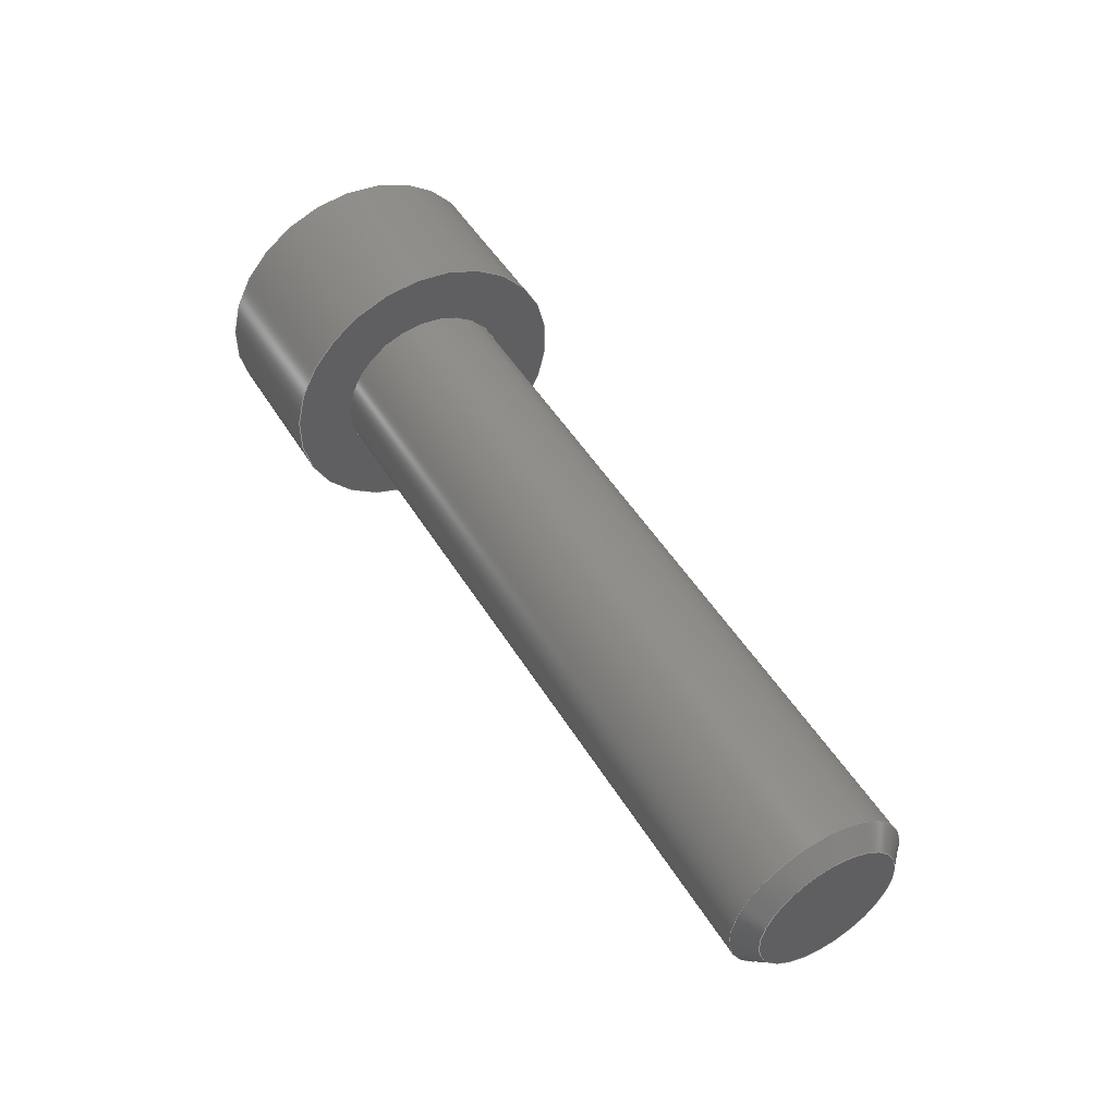
<metadata>
{"format":"step","ext":"stp","renderer":"f3d","projection":"perspective","resolution":1024,"background":"white","views":[{"elev":49.5,"azim":59.7,"up":"+Z"}]}
</metadata>
<code>
ISO-10303-21;
DATA;
#1=PROPERTY_DEFINITION_REPRESENTATION(#5,#3);
#2=PROPERTY_DEFINITION_REPRESENTATION(#6,#4);
#3=REPRESENTATION('',(#7),#516);
#4=REPRESENTATION('',(#8),#516);
#5=PROPERTY_DEFINITION('pmi validation property','',#521);
#6=PROPERTY_DEFINITION('pmi validation property','',#521);
#7=VALUE_REPRESENTATION_ITEM('number of annotations',COUNT_MEASURE(0));
#8=VALUE_REPRESENTATION_ITEM('number of views',COUNT_MEASURE(0));
#9=SHAPE_REPRESENTATION_RELATIONSHIP('','',#309,#10);
#10=ADVANCED_BREP_SHAPE_REPRESENTATION('',(#307),#516);
#11=VERTEX_LOOP('',#197);
#12=CYLINDRICAL_SURFACE('',#315,5);
#13=CYLINDRICAL_SURFACE('',#319,3);
#14=CONICAL_SURFACE('',#313,4.4,0.7854);
#15=CONICAL_SURFACE('',#321,3,0.7854);
#16=CONICAL_SURFACE('',#342,2.5,1.309);
#17=LINE('',#437,#41);
#18=LINE('',#440,#42);
#19=LINE('',#442,#43);
#20=LINE('',#444,#44);
#21=LINE('',#446,#45);
#22=LINE('',#448,#46);
#23=LINE('',#466,#47);
#24=LINE('',#468,#48);
#25=LINE('',#470,#49);
#26=LINE('',#472,#50);
#27=LINE('',#474,#51);
#28=LINE('',#476,#52);
#29=LINE('',#478,#53);
#30=LINE('',#480,#54);
#31=LINE('',#482,#55);
#32=LINE('',#484,#56);
#33=LINE('',#486,#57);
#34=LINE('',#488,#58);
#35=LINE('',#490,#59);
#36=LINE('',#492,#60);
#37=LINE('',#494,#61);
#38=LINE('',#496,#62);
#39=LINE('',#498,#63);
#40=LINE('',#500,#64);
#41=VECTOR('',#349,1000);
#42=VECTOR('',#350,1000);
#43=VECTOR('',#351,1000);
#44=VECTOR('',#352,1000);
#45=VECTOR('',#353,1000);
#46=VECTOR('',#354,1000);
#47=VECTOR('',#379,1000);
#48=VECTOR('',#380,1000);
#49=VECTOR('',#381,1000);
#50=VECTOR('',#382,1000);
#51=VECTOR('',#385,1000);
#52=VECTOR('',#386,1000);
#53=VECTOR('',#387,1000);
#54=VECTOR('',#390,1000);
#55=VECTOR('',#391,1000);
#56=VECTOR('',#392,1000);
#57=VECTOR('',#395,1000);
#58=VECTOR('',#396,1000);
#59=VECTOR('',#397,1000);
#60=VECTOR('',#400,1000);
#61=VECTOR('',#401,1000);
#62=VECTOR('',#402,1000);
#63=VECTOR('',#405,1000);
#64=VECTOR('',#406,1000);
#65=ORIENTED_EDGE('',*,*,#137,.F.);
#66=ORIENTED_EDGE('',*,*,#138,.T.);
#67=ORIENTED_EDGE('',*,*,#139,.T.);
#68=ORIENTED_EDGE('',*,*,#140,.T.);
#69=ORIENTED_EDGE('',*,*,#141,.T.);
#70=ORIENTED_EDGE('',*,*,#142,.T.);
#71=ORIENTED_EDGE('',*,*,#143,.T.);
#72=ORIENTED_EDGE('',*,*,#144,.F.);
#73=ORIENTED_EDGE('',*,*,#137,.T.);
#74=ORIENTED_EDGE('',*,*,#145,.F.);
#75=ORIENTED_EDGE('',*,*,#144,.T.);
#76=ORIENTED_EDGE('',*,*,#146,.F.);
#77=ORIENTED_EDGE('',*,*,#145,.T.);
#78=ORIENTED_EDGE('',*,*,#147,.F.);
#79=ORIENTED_EDGE('',*,*,#146,.T.);
#80=ORIENTED_EDGE('',*,*,#148,.F.);
#81=ORIENTED_EDGE('',*,*,#147,.T.);
#82=ORIENTED_EDGE('',*,*,#148,.T.);
#83=ORIENTED_EDGE('',*,*,#142,.F.);
#84=ORIENTED_EDGE('',*,*,#149,.F.);
#85=ORIENTED_EDGE('',*,*,#150,.T.);
#86=ORIENTED_EDGE('',*,*,#151,.T.);
#87=ORIENTED_EDGE('',*,*,#152,.T.);
#88=ORIENTED_EDGE('',*,*,#143,.F.);
#89=ORIENTED_EDGE('',*,*,#152,.F.);
#90=ORIENTED_EDGE('',*,*,#153,.T.);
#91=ORIENTED_EDGE('',*,*,#154,.T.);
#92=ORIENTED_EDGE('',*,*,#155,.T.);
#93=ORIENTED_EDGE('',*,*,#138,.F.);
#94=ORIENTED_EDGE('',*,*,#155,.F.);
#95=ORIENTED_EDGE('',*,*,#156,.T.);
#96=ORIENTED_EDGE('',*,*,#157,.T.);
#97=ORIENTED_EDGE('',*,*,#158,.T.);
#98=ORIENTED_EDGE('',*,*,#139,.F.);
#99=ORIENTED_EDGE('',*,*,#158,.F.);
#100=ORIENTED_EDGE('',*,*,#159,.T.);
#101=ORIENTED_EDGE('',*,*,#160,.T.);
#102=ORIENTED_EDGE('',*,*,#161,.T.);
#103=ORIENTED_EDGE('',*,*,#140,.F.);
#104=ORIENTED_EDGE('',*,*,#161,.F.);
#105=ORIENTED_EDGE('',*,*,#162,.T.);
#106=ORIENTED_EDGE('',*,*,#163,.T.);
#107=ORIENTED_EDGE('',*,*,#164,.T.);
#108=ORIENTED_EDGE('',*,*,#141,.F.);
#109=ORIENTED_EDGE('',*,*,#164,.F.);
#110=ORIENTED_EDGE('',*,*,#165,.T.);
#111=ORIENTED_EDGE('',*,*,#166,.T.);
#112=ORIENTED_EDGE('',*,*,#149,.T.);
#113=ORIENTED_EDGE('',*,*,#167,.T.);
#114=ORIENTED_EDGE('',*,*,#162,.F.);
#115=ORIENTED_EDGE('',*,*,#160,.F.);
#116=ORIENTED_EDGE('',*,*,#163,.F.);
#117=ORIENTED_EDGE('',*,*,#168,.T.);
#118=ORIENTED_EDGE('',*,*,#165,.F.);
#119=ORIENTED_EDGE('',*,*,#169,.T.);
#120=ORIENTED_EDGE('',*,*,#150,.F.);
#121=ORIENTED_EDGE('',*,*,#166,.F.);
#122=ORIENTED_EDGE('',*,*,#170,.T.);
#123=ORIENTED_EDGE('',*,*,#153,.F.);
#124=ORIENTED_EDGE('',*,*,#151,.F.);
#125=ORIENTED_EDGE('',*,*,#171,.T.);
#126=ORIENTED_EDGE('',*,*,#156,.F.);
#127=ORIENTED_EDGE('',*,*,#154,.F.);
#128=ORIENTED_EDGE('',*,*,#172,.T.);
#129=ORIENTED_EDGE('',*,*,#159,.F.);
#130=ORIENTED_EDGE('',*,*,#157,.F.);
#131=ORIENTED_EDGE('',*,*,#168,.F.);
#132=ORIENTED_EDGE('',*,*,#167,.F.);
#133=ORIENTED_EDGE('',*,*,#172,.F.);
#134=ORIENTED_EDGE('',*,*,#171,.F.);
#135=ORIENTED_EDGE('',*,*,#170,.F.);
#136=ORIENTED_EDGE('',*,*,#169,.F.);
#137=EDGE_CURVE('',#173,#173,#198,.T.);
#138=EDGE_CURVE('',#174,#175,#17,.T.);
#139=EDGE_CURVE('',#175,#176,#18,.T.);
#140=EDGE_CURVE('',#176,#177,#19,.T.);
#141=EDGE_CURVE('',#177,#178,#20,.T.);
#142=EDGE_CURVE('',#178,#179,#21,.T.);
#143=EDGE_CURVE('',#179,#174,#22,.T.);
#144=EDGE_CURVE('',#180,#180,#199,.T.);
#145=EDGE_CURVE('',#181,#181,#200,.T.);
#146=EDGE_CURVE('',#182,#182,#201,.T.);
#147=EDGE_CURVE('',#183,#183,#202,.T.);
#148=EDGE_CURVE('',#184,#184,#203,.T.);
#149=EDGE_CURVE('',#185,#178,#23,.T.);
#150=EDGE_CURVE('',#185,#186,#24,.T.);
#151=EDGE_CURVE('',#186,#187,#25,.T.);
#152=EDGE_CURVE('',#187,#179,#26,.T.);
#153=EDGE_CURVE('',#187,#188,#27,.T.);
#154=EDGE_CURVE('',#188,#189,#28,.T.);
#155=EDGE_CURVE('',#189,#174,#29,.T.);
#156=EDGE_CURVE('',#189,#190,#30,.T.);
#157=EDGE_CURVE('',#190,#191,#31,.T.);
#158=EDGE_CURVE('',#191,#175,#32,.T.);
#159=EDGE_CURVE('',#191,#192,#33,.T.);
#160=EDGE_CURVE('',#192,#193,#34,.T.);
#161=EDGE_CURVE('',#193,#176,#35,.T.);
#162=EDGE_CURVE('',#193,#194,#36,.T.);
#163=EDGE_CURVE('',#194,#195,#37,.T.);
#164=EDGE_CURVE('',#195,#177,#38,.T.);
#165=EDGE_CURVE('',#195,#196,#39,.T.);
#166=EDGE_CURVE('',#196,#185,#40,.T.);
#167=EDGE_CURVE('',#192,#194,#204,.T.);
#168=EDGE_CURVE('',#194,#196,#205,.T.);
#169=EDGE_CURVE('',#196,#186,#206,.T.);
#170=EDGE_CURVE('',#186,#188,#207,.T.);
#171=EDGE_CURVE('',#188,#190,#208,.T.);
#172=EDGE_CURVE('',#190,#192,#209,.T.);
#173=VERTEX_POINT('',#436);
#174=VERTEX_POINT('',#438);
#175=VERTEX_POINT('',#439);
#176=VERTEX_POINT('',#441);
#177=VERTEX_POINT('',#443);
#178=VERTEX_POINT('',#445);
#179=VERTEX_POINT('',#447);
#180=VERTEX_POINT('',#451);
#181=VERTEX_POINT('',#454);
#182=VERTEX_POINT('',#457);
#183=VERTEX_POINT('',#460);
#184=VERTEX_POINT('',#463);
#185=VERTEX_POINT('',#467);
#186=VERTEX_POINT('',#469);
#187=VERTEX_POINT('',#471);
#188=VERTEX_POINT('',#475);
#189=VERTEX_POINT('',#477);
#190=VERTEX_POINT('',#481);
#191=VERTEX_POINT('',#483);
#192=VERTEX_POINT('',#487);
#193=VERTEX_POINT('',#489);
#194=VERTEX_POINT('',#493);
#195=VERTEX_POINT('',#495);
#196=VERTEX_POINT('',#499);
#197=VERTEX_POINT('',#514);
#198=CIRCLE('',#312,4.4);
#199=CIRCLE('',#314,5);
#200=CIRCLE('',#316,5);
#201=CIRCLE('',#318,3);
#202=CIRCLE('',#320,3);
#203=CIRCLE('',#322,2.386);
#204=CIRCLE('',#331,2.5);
#205=CIRCLE('',#333,2.5);
#206=CIRCLE('',#335,2.5);
#207=CIRCLE('',#337,2.5);
#208=CIRCLE('',#339,2.5);
#209=CIRCLE('',#341,2.5);
#210=EDGE_LOOP('',(#65));
#211=EDGE_LOOP('',(#66,#67,#68,#69,#70,#71));
#212=EDGE_LOOP('',(#72));
#213=EDGE_LOOP('',(#73));
#214=EDGE_LOOP('',(#74));
#215=EDGE_LOOP('',(#75));
#216=EDGE_LOOP('',(#76));
#217=EDGE_LOOP('',(#77));
#218=EDGE_LOOP('',(#78));
#219=EDGE_LOOP('',(#79));
#220=EDGE_LOOP('',(#80));
#221=EDGE_LOOP('',(#81));
#222=EDGE_LOOP('',(#82));
#223=EDGE_LOOP('',(#83,#84,#85,#86,#87));
#224=EDGE_LOOP('',(#88,#89,#90,#91,#92));
#225=EDGE_LOOP('',(#93,#94,#95,#96,#97));
#226=EDGE_LOOP('',(#98,#99,#100,#101,#102));
#227=EDGE_LOOP('',(#103,#104,#105,#106,#107));
#228=EDGE_LOOP('',(#108,#109,#110,#111,#112));
#229=EDGE_LOOP('',(#113,#114,#115));
#230=EDGE_LOOP('',(#116,#117,#118));
#231=EDGE_LOOP('',(#119,#120,#121));
#232=EDGE_LOOP('',(#122,#123,#124));
#233=EDGE_LOOP('',(#125,#126,#127));
#234=EDGE_LOOP('',(#128,#129,#130));
#235=EDGE_LOOP('',(#131,#132,#133,#134,#135,#136));
#236=FACE_BOUND('',#210,.T.);
#237=FACE_BOUND('',#211,.T.);
#238=FACE_BOUND('',#212,.T.);
#239=FACE_BOUND('',#213,.T.);
#240=FACE_BOUND('',#214,.T.);
#241=FACE_BOUND('',#215,.T.);
#242=FACE_BOUND('',#216,.T.);
#243=FACE_BOUND('',#217,.T.);
#244=FACE_BOUND('',#218,.T.);
#245=FACE_BOUND('',#219,.T.);
#246=FACE_BOUND('',#220,.T.);
#247=FACE_BOUND('',#221,.T.);
#248=FACE_BOUND('',#222,.T.);
#249=FACE_BOUND('',#223,.T.);
#250=FACE_BOUND('',#224,.T.);
#251=FACE_BOUND('',#225,.T.);
#252=FACE_BOUND('',#226,.T.);
#253=FACE_BOUND('',#227,.T.);
#254=FACE_BOUND('',#228,.T.);
#255=FACE_BOUND('',#229,.T.);
#256=FACE_BOUND('',#230,.T.);
#257=FACE_BOUND('',#231,.T.);
#258=FACE_BOUND('',#232,.T.);
#259=FACE_BOUND('',#233,.T.);
#260=FACE_BOUND('',#234,.T.);
#261=FACE_BOUND('',#11,.T.);
#262=FACE_BOUND('',#235,.T.);
#263=PLANE('',#311);
#264=PLANE('',#317);
#265=PLANE('',#323);
#266=PLANE('',#324);
#267=PLANE('',#325);
#268=PLANE('',#326);
#269=PLANE('',#327);
#270=PLANE('',#328);
#271=PLANE('',#329);
#272=PLANE('',#330);
#273=PLANE('',#332);
#274=PLANE('',#334);
#275=PLANE('',#336);
#276=PLANE('',#338);
#277=PLANE('',#340);
#278=ADVANCED_FACE('',(#236,#237),#263,.F.);
#279=ADVANCED_FACE('',(#238,#239),#14,.T.);
#280=ADVANCED_FACE('',(#240,#241),#12,.T.);
#281=ADVANCED_FACE('',(#242,#243),#264,.F.);
#282=ADVANCED_FACE('',(#244,#245),#13,.T.);
#283=ADVANCED_FACE('',(#246,#247),#15,.T.);
#284=ADVANCED_FACE('',(#248),#265,.F.);
#285=ADVANCED_FACE('',(#249),#266,.T.);
#286=ADVANCED_FACE('',(#250),#267,.T.);
#287=ADVANCED_FACE('',(#251),#268,.T.);
#288=ADVANCED_FACE('',(#252),#269,.T.);
#289=ADVANCED_FACE('',(#253),#270,.T.);
#290=ADVANCED_FACE('',(#254),#271,.T.);
#291=ADVANCED_FACE('',(#255),#272,.F.);
#292=ADVANCED_FACE('',(#256),#273,.F.);
#293=ADVANCED_FACE('',(#257),#274,.F.);
#294=ADVANCED_FACE('',(#258),#275,.F.);
#295=ADVANCED_FACE('',(#259),#276,.F.);
#296=ADVANCED_FACE('',(#260),#277,.F.);
#297=ADVANCED_FACE('',(#261,#262),#16,.F.);
#298=CLOSED_SHELL('',(#278,#279,#280,#281,#282,#283,#284,#285,#286,#287,
#288,#289,#290,#291,#292,#293,#294,#295,#296,#297));
#299=STYLED_ITEM('',(#300),#307);
#300=PRESENTATION_STYLE_ASSIGNMENT((#301));
#301=SURFACE_STYLE_USAGE(.BOTH.,#302);
#302=SURFACE_SIDE_STYLE('',(#303));
#303=SURFACE_STYLE_FILL_AREA(#304);
#304=FILL_AREA_STYLE('',(#305));
#305=FILL_AREA_STYLE_COLOUR('',#306);
#306=COLOUR_RGB('',0.69,0.69,0.69);
#307=MANIFOLD_SOLID_BREP('CB6-25',#298);
#308=SHAPE_DEFINITION_REPRESENTATION(#521,#309);
#309=SHAPE_REPRESENTATION('CB6-25',(#310),#516);
#310=AXIS2_PLACEMENT_3D('',#433,#343,#344);
#311=AXIS2_PLACEMENT_3D('',#434,#345,#346);
#312=AXIS2_PLACEMENT_3D('',#435,#347,#348);
#313=AXIS2_PLACEMENT_3D('',#449,#355,#356);
#314=AXIS2_PLACEMENT_3D('',#450,#357,#358);
#315=AXIS2_PLACEMENT_3D('',#452,#359,#360);
#316=AXIS2_PLACEMENT_3D('',#453,#361,#362);
#317=AXIS2_PLACEMENT_3D('',#455,#363,#364);
#318=AXIS2_PLACEMENT_3D('',#456,#365,#366);
#319=AXIS2_PLACEMENT_3D('',#458,#367,#368);
#320=AXIS2_PLACEMENT_3D('',#459,#369,#370);
#321=AXIS2_PLACEMENT_3D('',#461,#371,#372);
#322=AXIS2_PLACEMENT_3D('',#462,#373,#374);
#323=AXIS2_PLACEMENT_3D('',#464,#375,#376);
#324=AXIS2_PLACEMENT_3D('',#465,#377,#378);
#325=AXIS2_PLACEMENT_3D('',#473,#383,#384);
#326=AXIS2_PLACEMENT_3D('',#479,#388,#389);
#327=AXIS2_PLACEMENT_3D('',#485,#393,#394);
#328=AXIS2_PLACEMENT_3D('',#491,#398,#399);
#329=AXIS2_PLACEMENT_3D('',#497,#403,#404);
#330=AXIS2_PLACEMENT_3D('',#501,#407,#408);
#331=AXIS2_PLACEMENT_3D('',#502,#409,#410);
#332=AXIS2_PLACEMENT_3D('',#503,#411,#412);
#333=AXIS2_PLACEMENT_3D('',#504,#413,#414);
#334=AXIS2_PLACEMENT_3D('',#505,#415,#416);
#335=AXIS2_PLACEMENT_3D('',#506,#417,#418);
#336=AXIS2_PLACEMENT_3D('',#507,#419,#420);
#337=AXIS2_PLACEMENT_3D('',#508,#421,#422);
#338=AXIS2_PLACEMENT_3D('',#509,#423,#424);
#339=AXIS2_PLACEMENT_3D('',#510,#425,#426);
#340=AXIS2_PLACEMENT_3D('',#511,#427,#428);
#341=AXIS2_PLACEMENT_3D('',#512,#429,#430);
#342=AXIS2_PLACEMENT_3D('',#513,#431,#432);
#343=DIRECTION('',(0,0,1));
#344=DIRECTION('',(1,0,0));
#345=DIRECTION('',(1,0,0));
#346=DIRECTION('',(0,0,-1));
#347=DIRECTION('',(1,0,0));
#348=DIRECTION('',(0,0,-1));
#349=DIRECTION('',(0,0.5,-0.866));
#350=DIRECTION('',(0,1,0));
#351=DIRECTION('',(0,0.5,0.866));
#352=DIRECTION('',(0,-0.5,0.866));
#353=DIRECTION('',(0,-1,0));
#354=DIRECTION('',(0,-0.5,-0.866));
#355=DIRECTION('',(1,0,0));
#356=DIRECTION('',(0,0,-1));
#357=DIRECTION('',(1,0,0));
#358=DIRECTION('',(0,0,-1));
#359=DIRECTION('',(1,0,0));
#360=DIRECTION('',(0,0,-1));
#361=DIRECTION('',(1,0,0));
#362=DIRECTION('',(0,0,-1));
#363=DIRECTION('',(-1,0,0));
#364=DIRECTION('',(0,0,1));
#365=DIRECTION('',(1,0,0));
#366=DIRECTION('',(0,0,-1));
#367=DIRECTION('',(1,0,0));
#368=DIRECTION('',(0,0,-1));
#369=DIRECTION('',(1,0,0));
#370=DIRECTION('',(0,0,-1));
#371=DIRECTION('',(-1,0,0));
#372=DIRECTION('',(0,0,1));
#373=DIRECTION('',(1,0,0));
#374=DIRECTION('',(0,0,-1));
#375=DIRECTION('',(-1,0,0));
#376=DIRECTION('',(0,0,1));
#377=DIRECTION('',(0,0,-1));
#378=DIRECTION('',(-1,0,0));
#379=DIRECTION('',(-1,0,0));
#380=DIRECTION('',(0,-1,0));
#381=DIRECTION('',(0,-1,0));
#382=DIRECTION('',(-1,0,0));
#383=DIRECTION('',(0,0.866,-0.5));
#384=DIRECTION('',(0,0.5,0.866));
#385=DIRECTION('',(0,-0.5,-0.866));
#386=DIRECTION('',(0,-0.5,-0.866));
#387=DIRECTION('',(-1,0,0));
#388=DIRECTION('',(0,0.866,0.5));
#389=DIRECTION('',(0,-0.5,0.866));
#390=DIRECTION('',(0,0.5,-0.866));
#391=DIRECTION('',(0,0.5,-0.866));
#392=DIRECTION('',(-1,0,0));
#393=DIRECTION('',(0,0,1));
#394=DIRECTION('',(1,0,0));
#395=DIRECTION('',(0,1,0));
#396=DIRECTION('',(0,1,0));
#397=DIRECTION('',(-1,0,0));
#398=DIRECTION('',(0,-0.866,0.5));
#399=DIRECTION('',(0,-0.5,-0.866));
#400=DIRECTION('',(0,0.5,0.866));
#401=DIRECTION('',(0,0.5,0.866));
#402=DIRECTION('',(-1,0,0));
#403=DIRECTION('',(0,-0.866,-0.5));
#404=DIRECTION('',(0,0.5,-0.866));
#405=DIRECTION('',(0,-0.5,0.866));
#406=DIRECTION('',(0,-0.5,0.866));
#407=DIRECTION('',(1,0,0));
#408=DIRECTION('',(0,0,-1));
#409=DIRECTION('',(1,0,0));
#410=DIRECTION('',(0,0,-1));
#411=DIRECTION('',(1,0,0));
#412=DIRECTION('',(0,0,-1));
#413=DIRECTION('',(1,0,0));
#414=DIRECTION('',(0,0,-1));
#415=DIRECTION('',(1,0,0));
#416=DIRECTION('',(0,0,-1));
#417=DIRECTION('',(1,0,0));
#418=DIRECTION('',(0,0,-1));
#419=DIRECTION('',(1,0,0));
#420=DIRECTION('',(0,0,-1));
#421=DIRECTION('',(1,0,0));
#422=DIRECTION('',(0,0,-1));
#423=DIRECTION('',(1,0,0));
#424=DIRECTION('',(0,0,-1));
#425=DIRECTION('',(1,0,0));
#426=DIRECTION('',(0,0,-1));
#427=DIRECTION('',(1,0,0));
#428=DIRECTION('',(0,0,-1));
#429=DIRECTION('',(1,0,0));
#430=DIRECTION('',(0,0,-1));
#431=DIRECTION('',(-1,0,0));
#432=DIRECTION('',(0,0,1));
#433=CARTESIAN_POINT('',(0,0,0));
#434=CARTESIAN_POINT('',(-6,0,0));
#435=CARTESIAN_POINT('',(-6,0,0));
#436=CARTESIAN_POINT('',(-6,0,-4.4));
#437=CARTESIAN_POINT('',(-6,-2.887,0));
#438=CARTESIAN_POINT('',(-6,-2.887,0));
#439=CARTESIAN_POINT('',(-6,-1.443,-2.5));
#440=CARTESIAN_POINT('',(-6,-1.443,-2.5));
#441=CARTESIAN_POINT('',(-6,1.443,-2.5));
#442=CARTESIAN_POINT('',(-6,1.443,-2.5));
#443=CARTESIAN_POINT('',(-6,2.887,0));
#444=CARTESIAN_POINT('',(-6,2.887,0));
#445=CARTESIAN_POINT('',(-6,1.443,2.5));
#446=CARTESIAN_POINT('',(-6,1.443,2.5));
#447=CARTESIAN_POINT('',(-6,-1.443,2.5));
#448=CARTESIAN_POINT('',(-6,-1.443,2.5));
#449=CARTESIAN_POINT('',(-6,0,0));
#450=CARTESIAN_POINT('',(-5.4,0,0));
#451=CARTESIAN_POINT('',(-5.4,0,-5));
#452=CARTESIAN_POINT('',(25,0,0));
#453=CARTESIAN_POINT('',(0,0,0));
#454=CARTESIAN_POINT('',(0,0,-5));
#455=CARTESIAN_POINT('',(-4.337e-16,5,0));
#456=CARTESIAN_POINT('',(0,0,0));
#457=CARTESIAN_POINT('',(0,0,-3));
#458=CARTESIAN_POINT('',(25,0,0));
#459=CARTESIAN_POINT('',(24.39,0,0));
#460=CARTESIAN_POINT('',(24.39,0,-3));
#461=CARTESIAN_POINT('',(24.39,0,0));
#462=CARTESIAN_POINT('',(25,0,0));
#463=CARTESIAN_POINT('',(25,0,-2.386));
#464=CARTESIAN_POINT('',(25,2.386,0));
#465=CARTESIAN_POINT('',(-3,1.443,2.5));
#466=CARTESIAN_POINT('',(-3,1.443,2.5));
#467=CARTESIAN_POINT('',(-3,1.443,2.5));
#468=CARTESIAN_POINT('',(-3,1.443,2.5));
#469=CARTESIAN_POINT('',(-3,0,2.5));
#470=CARTESIAN_POINT('',(-3,1.443,2.5));
#471=CARTESIAN_POINT('',(-3,-1.443,2.5));
#472=CARTESIAN_POINT('',(-3,-1.443,2.5));
#473=CARTESIAN_POINT('',(-3,-1.443,2.5));
#474=CARTESIAN_POINT('',(-3,-1.443,2.5));
#475=CARTESIAN_POINT('',(-3,-2.165,1.25));
#476=CARTESIAN_POINT('',(-3,-1.443,2.5));
#477=CARTESIAN_POINT('',(-3,-2.887,0));
#478=CARTESIAN_POINT('',(-3,-2.887,0));
#479=CARTESIAN_POINT('',(-3,-2.887,0));
#480=CARTESIAN_POINT('',(-3,-2.887,0));
#481=CARTESIAN_POINT('',(-3,-2.165,-1.25));
#482=CARTESIAN_POINT('',(-3,-2.887,0));
#483=CARTESIAN_POINT('',(-3,-1.443,-2.5));
#484=CARTESIAN_POINT('',(-3,-1.443,-2.5));
#485=CARTESIAN_POINT('',(-3,-1.443,-2.5));
#486=CARTESIAN_POINT('',(-3,-1.443,-2.5));
#487=CARTESIAN_POINT('',(-3,0,-2.5));
#488=CARTESIAN_POINT('',(-3,-1.443,-2.5));
#489=CARTESIAN_POINT('',(-3,1.443,-2.5));
#490=CARTESIAN_POINT('',(-3,1.443,-2.5));
#491=CARTESIAN_POINT('',(-3,1.443,-2.5));
#492=CARTESIAN_POINT('',(-3,1.443,-2.5));
#493=CARTESIAN_POINT('',(-3,2.165,-1.25));
#494=CARTESIAN_POINT('',(-3,1.443,-2.5));
#495=CARTESIAN_POINT('',(-3,2.887,0));
#496=CARTESIAN_POINT('',(-3,2.887,0));
#497=CARTESIAN_POINT('',(-3,2.887,0));
#498=CARTESIAN_POINT('',(-3,2.887,0));
#499=CARTESIAN_POINT('',(-3,2.165,1.25));
#500=CARTESIAN_POINT('',(-3,2.887,0));
#501=CARTESIAN_POINT('',(-3,0,0));
#502=CARTESIAN_POINT('',(-3,0,0));
#503=CARTESIAN_POINT('',(-3,0,0));
#504=CARTESIAN_POINT('',(-3,0,0));
#505=CARTESIAN_POINT('',(-3,0,0));
#506=CARTESIAN_POINT('',(-3,0,0));
#507=CARTESIAN_POINT('',(-3,0,0));
#508=CARTESIAN_POINT('',(-3,0,0));
#509=CARTESIAN_POINT('',(-3,0,0));
#510=CARTESIAN_POINT('',(-3,0,0));
#511=CARTESIAN_POINT('',(-3,0,0));
#512=CARTESIAN_POINT('',(-3,0,0));
#513=CARTESIAN_POINT('',(-3,0,0));
#514=CARTESIAN_POINT('',(-2.33,0,0));
#515=MECHANICAL_DESIGN_GEOMETRIC_PRESENTATION_REPRESENTATION('',(#299),
#516);
#516=(
GEOMETRIC_REPRESENTATION_CONTEXT(3)
GLOBAL_UNCERTAINTY_ASSIGNED_CONTEXT((#517))
GLOBAL_UNIT_ASSIGNED_CONTEXT((#520,#519,#518))
REPRESENTATION_CONTEXT('CB6-25','TOP_LEVEL_ASSEMBLY_PART')
);
#517=UNCERTAINTY_MEASURE_WITH_UNIT(LENGTH_MEASURE(0.005),#520,
'DISTANCE_ACCURACY_VALUE','Maximum Tolerance applied to model');
#518=(
NAMED_UNIT(*)
SI_UNIT($,.STERADIAN.)
SOLID_ANGLE_UNIT()
);
#519=(
NAMED_UNIT(*)
PLANE_ANGLE_UNIT()
SI_UNIT($,.RADIAN.)
);
#520=(
LENGTH_UNIT()
NAMED_UNIT(*)
SI_UNIT(.MILLI.,.METRE.)
);
#521=PRODUCT_DEFINITION_SHAPE('','',#522);
#522=PRODUCT_DEFINITION('','',#524,#523);
#523=PRODUCT_DEFINITION_CONTEXT('',#530,'design');
#524=PRODUCT_DEFINITION_FORMATION_WITH_SPECIFIED_SOURCE('','',#526,
 .NOT_KNOWN.);
#525=PRODUCT_RELATED_PRODUCT_CATEGORY('','',(#526));
#526=PRODUCT('CB6-25','CB6-25','CB6-25',(#528));
#527=PRODUCT_CATEGORY('','');
#528=PRODUCT_CONTEXT('',#530,'mechanical');
#529=APPLICATION_PROTOCOL_DEFINITION('international standard',
'automotive_design',2010,#530);
#530=APPLICATION_CONTEXT(
'core data for automotive mechanical design processes');
ENDSEC;
END-ISO-10303-21;

</code>
